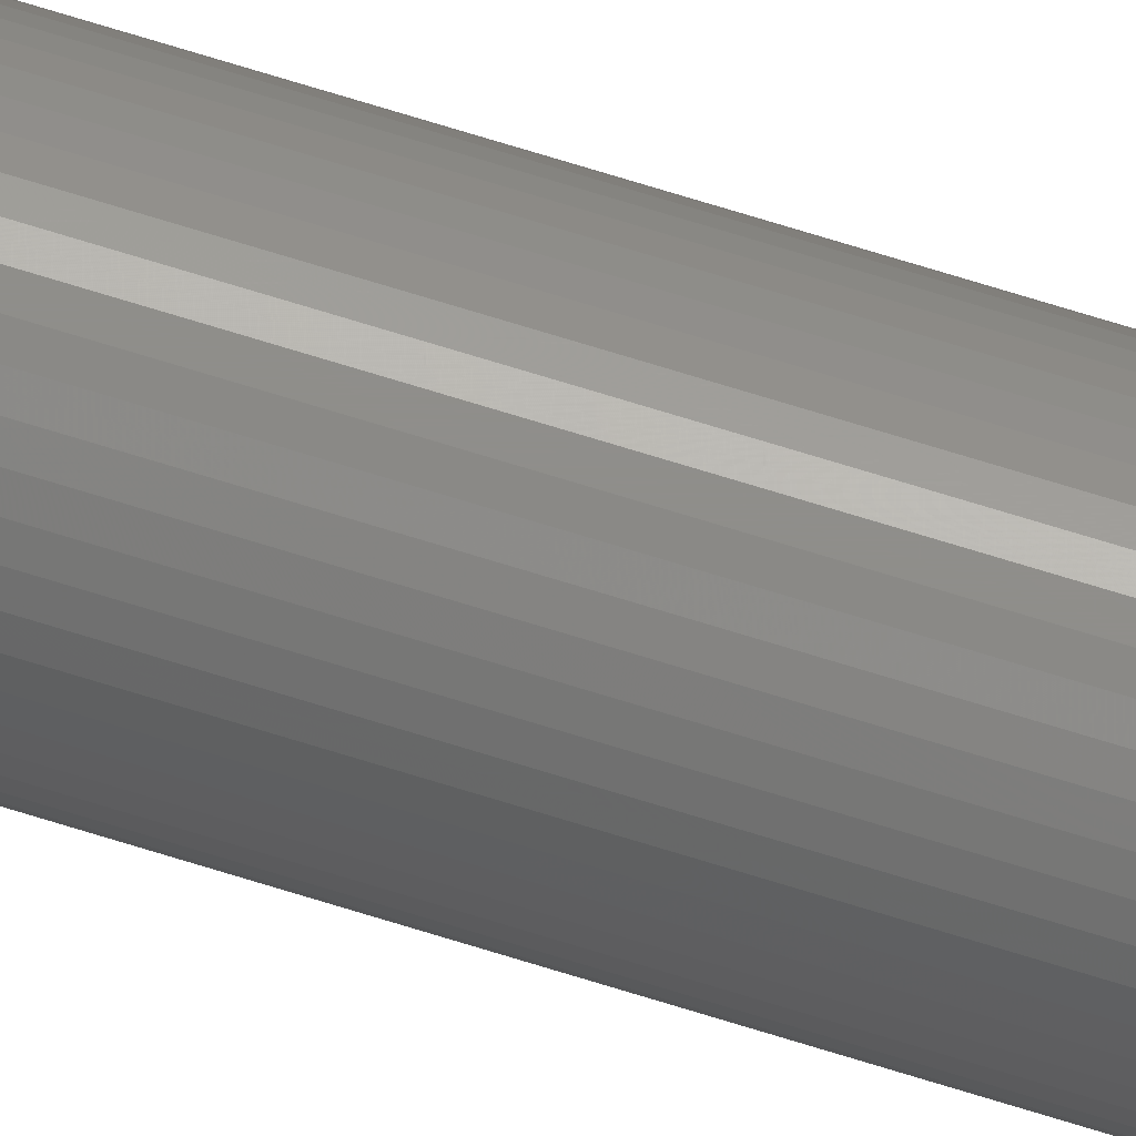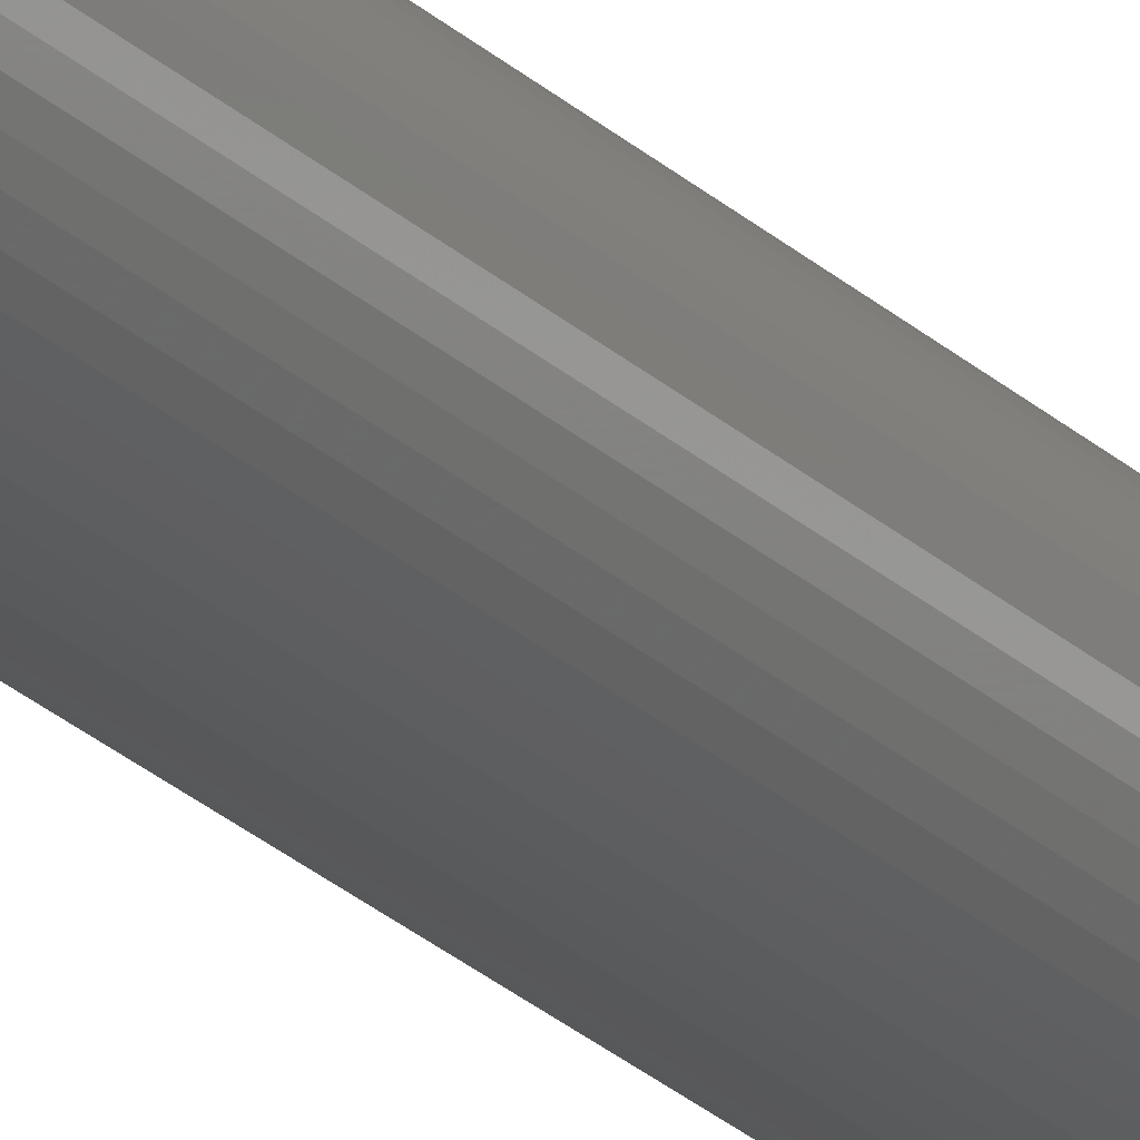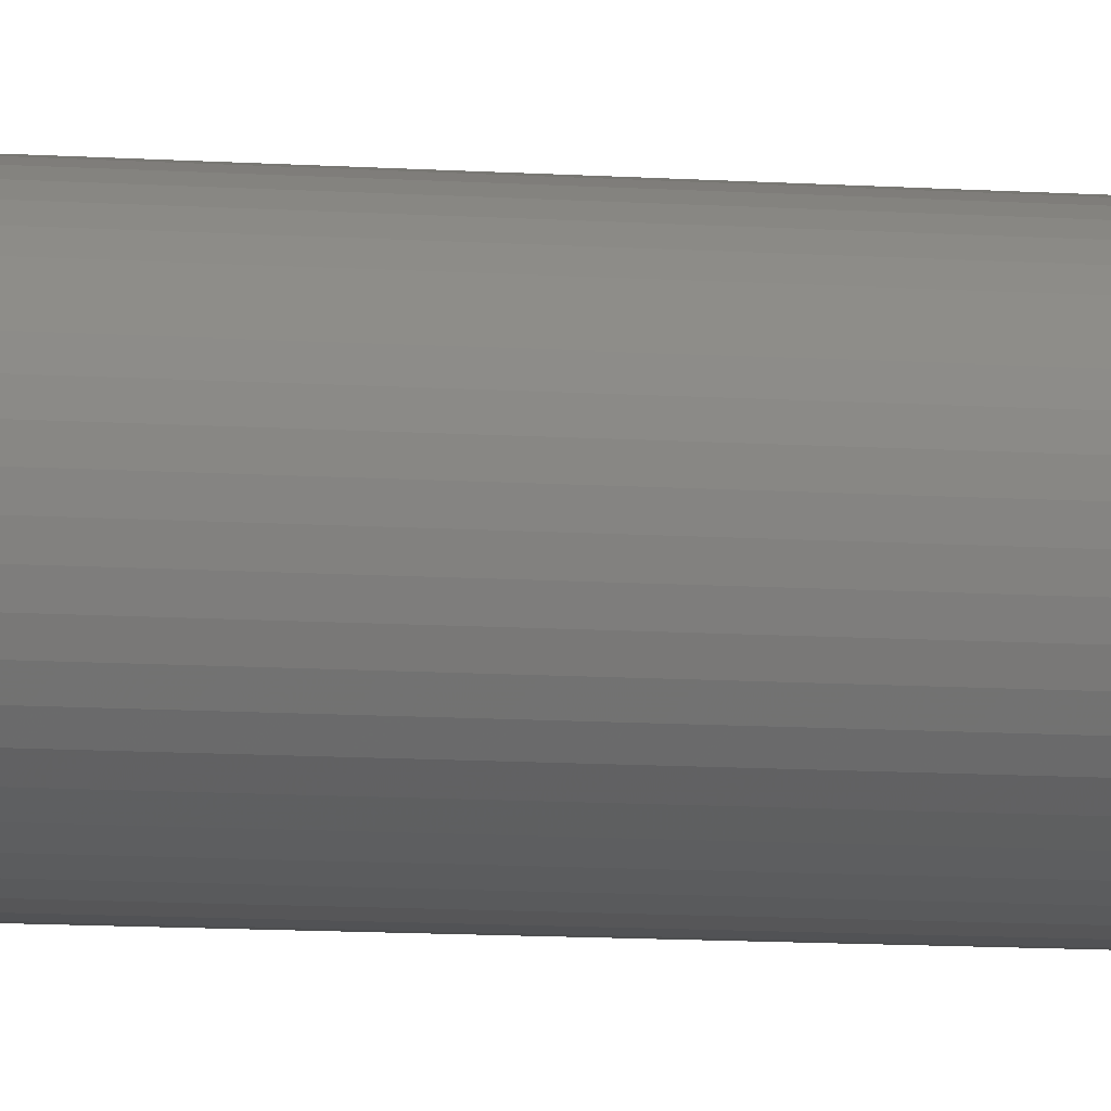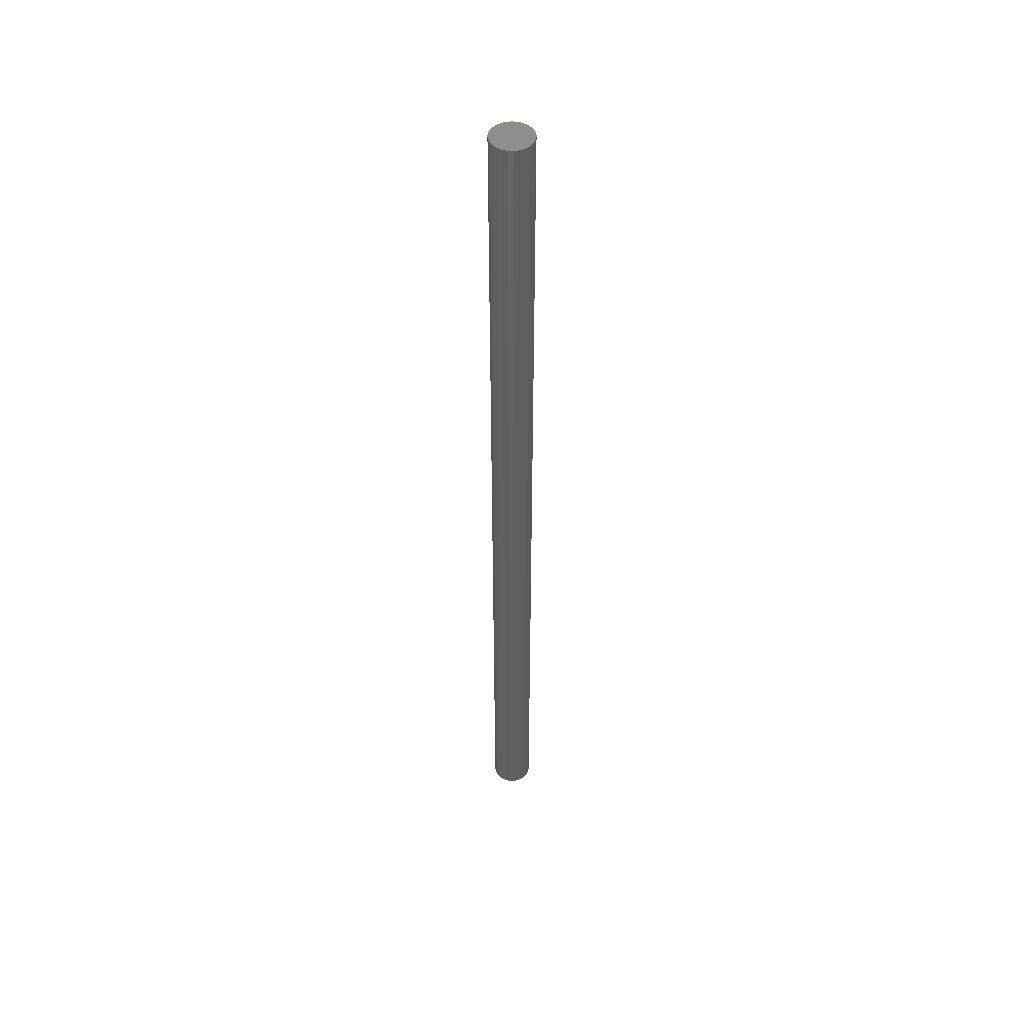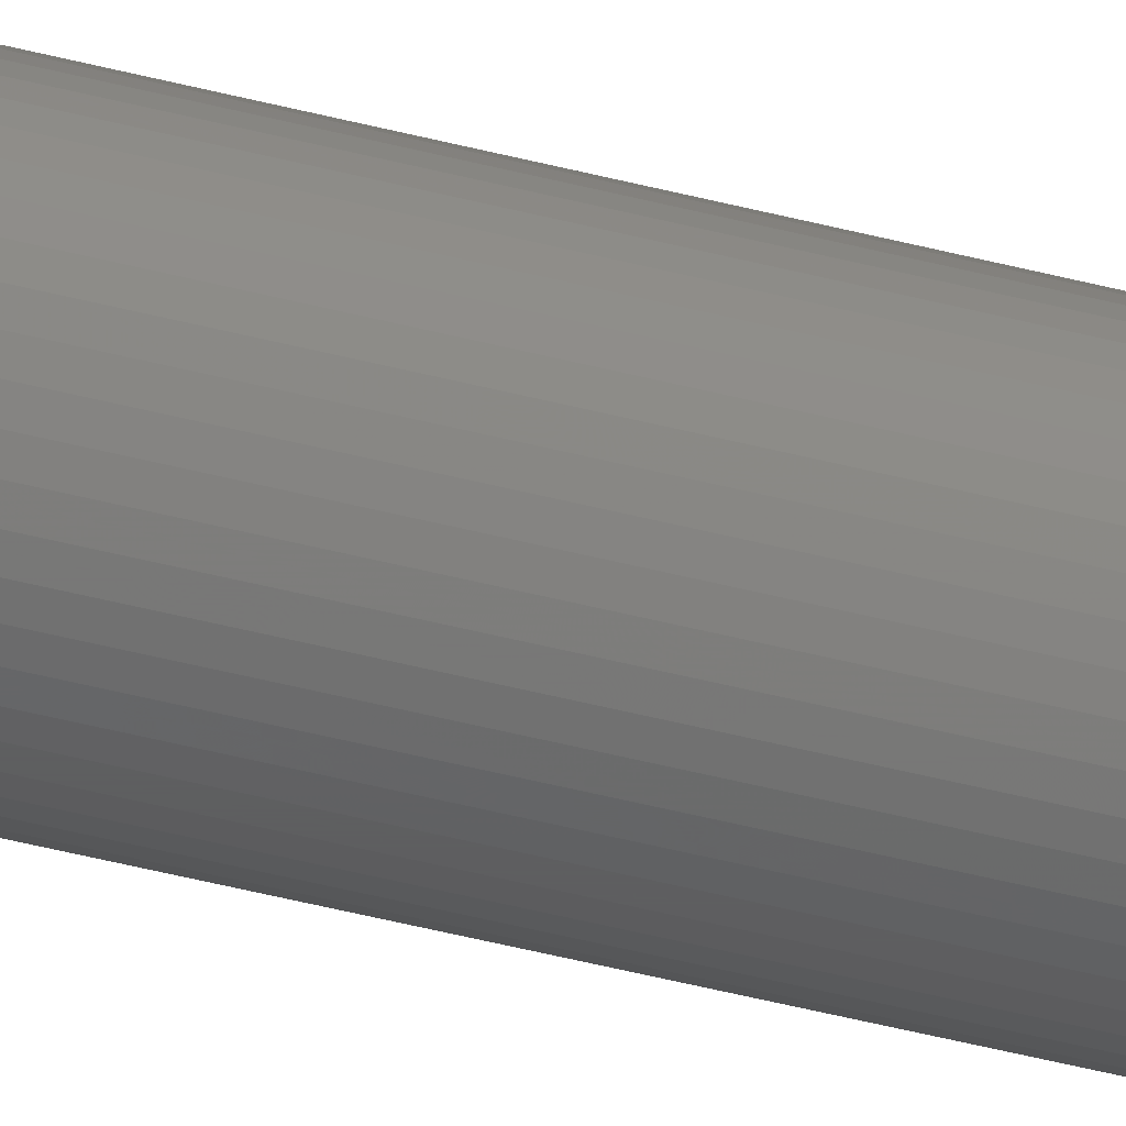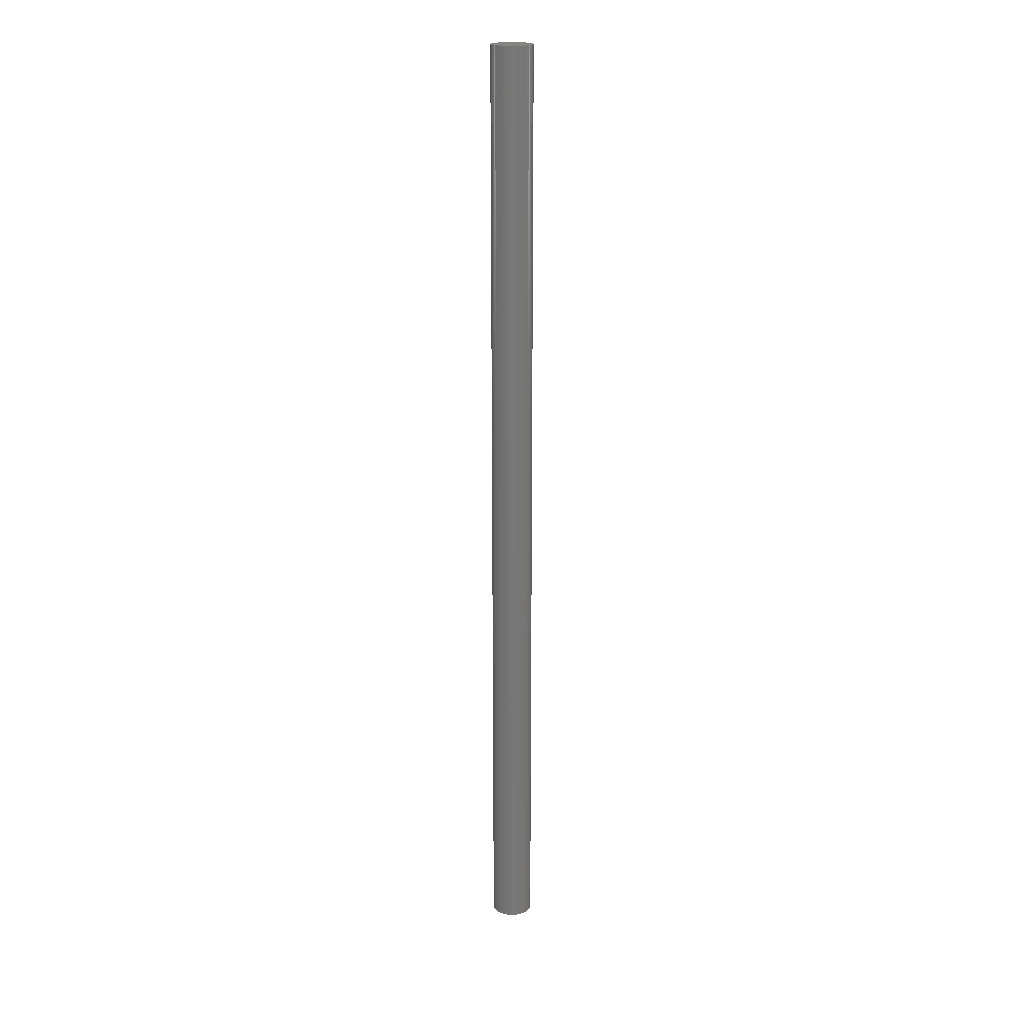
<metadata>
{"format":"stl","ext":"stl","renderer":"f3d","projection":"perspective","resolution":1024,"background":"white","views":[{"elev":73.4,"azim":107.1,"up":"+Y"},{"elev":-22.9,"azim":-148.2,"up":"+Y"},{"elev":-3.0,"azim":59.7,"up":"+Y"},{"elev":48.0,"azim":-88.5,"up":"+Z"},{"elev":-36.1,"azim":-110.1,"up":"+Y"},{"elev":19.8,"azim":-162.0,"up":"+Z"}]}
</metadata>
<code>
# stl→obj: 100 verts, 196 faces
v 2.1 0 48
v 2.083 0.2632 -48
v 2.083 0.2632 48
v 2.1 0 -48
v 2.034 0.5222 -48
v 2.034 0.5222 48
v 0.1319 2.096 -48
v -0.1319 2.096 48
v 0.1319 2.096 48
v -0.1319 2.096 -48
v 2.083 -0.2632 -48
v 2.034 -0.5222 -48
v 1.953 -0.7731 -48
v 1.953 0.7731 -48
v 1.84 -1.012 -48
v 1.84 1.012 -48
v 1.699 -1.234 -48
v 1.699 1.234 -48
v 1.531 -1.438 -48
v 1.531 1.438 -48
v 1.339 -1.618 -48
v 1.339 1.618 -48
v 1.125 -1.773 -48
v 1.125 1.773 -48
v 0.8941 -1.9 -48
v 0.8941 1.9 -48
v 0.6489 -1.997 -48
v 0.6489 1.997 -48
v 0.3935 -2.063 -48
v 0.3935 2.063 -48
v 0.1319 -2.096 -48
v -0.1319 -2.096 -48
v -0.3935 -2.063 -48
v -0.3935 2.063 -48
v -0.6489 -1.997 -48
v -0.6489 1.997 -48
v -0.8941 -1.9 -48
v -0.8941 1.9 -48
v -1.125 -1.773 -48
v -1.125 1.773 -48
v -1.339 -1.618 -48
v -1.339 1.618 -48
v -1.531 -1.438 -48
v -1.531 1.438 -48
v -1.699 -1.234 -48
v -1.699 1.234 -48
v -1.84 -1.012 -48
v -1.84 1.012 -48
v -1.953 -0.7731 -48
v -1.953 0.7731 -48
v -2.034 -0.5222 -48
v -2.034 0.5222 -48
v -2.083 -0.2632 -48
v -2.083 0.2632 -48
v -2.1 0 -48
v 1.339 1.618 48
v 1.531 1.438 48
v -1.531 1.438 48
v -1.339 1.618 48
v 2.083 -0.2632 48
v 2.034 -0.5222 48
v 1.953 0.7731 48
v 1.953 -0.7731 48
v 1.84 1.012 48
v 1.84 -1.012 48
v 1.699 1.234 48
v 1.699 -1.234 48
v 1.531 -1.438 48
v 1.339 -1.618 48
v 1.125 1.773 48
v 1.125 -1.773 48
v 0.8941 1.9 48
v 0.8941 -1.9 48
v 0.6489 1.997 48
v 0.6489 -1.997 48
v 0.3935 2.063 48
v 0.3935 -2.063 48
v 0.1319 -2.096 48
v -0.1319 -2.096 48
v -0.3935 2.063 48
v -0.3935 -2.063 48
v -0.6489 1.997 48
v -0.6489 -1.997 48
v -0.8941 1.9 48
v -0.8941 -1.9 48
v -1.125 1.773 48
v -1.125 -1.773 48
v -1.339 -1.618 48
v -1.531 -1.438 48
v -1.699 1.234 48
v -1.699 -1.234 48
v -1.84 1.012 48
v -1.84 -1.012 48
v -1.953 0.7731 48
v -1.953 -0.7731 48
v -2.034 0.5222 48
v -2.034 -0.5222 48
v -2.083 0.2632 48
v -2.083 -0.2632 48
v -2.1 0 48
f 1 2 3
f 2 1 4
f 3 5 6
f 5 3 2
f 7 8 9
f 8 7 10
f 11 2 4
f 12 2 11
f 12 5 2
f 13 5 12
f 13 14 5
f 15 14 13
f 15 16 14
f 17 16 15
f 17 18 16
f 19 18 17
f 19 20 18
f 21 20 19
f 21 22 20
f 23 22 21
f 23 24 22
f 25 24 23
f 25 26 24
f 27 26 25
f 27 28 26
f 29 28 27
f 29 30 28
f 31 30 29
f 31 7 30
f 32 7 31
f 32 10 7
f 33 10 32
f 33 34 10
f 35 34 33
f 35 36 34
f 37 36 35
f 37 38 36
f 39 38 37
f 39 40 38
f 41 40 39
f 41 42 40
f 43 42 41
f 43 44 42
f 45 44 43
f 45 46 44
f 47 46 45
f 47 48 46
f 49 48 47
f 49 50 48
f 51 50 49
f 51 52 50
f 53 52 51
f 53 54 52
f 54 53 55
f 20 56 57
f 56 20 22
f 42 58 59
f 58 42 44
f 3 60 1
f 6 60 3
f 6 61 60
f 62 61 6
f 62 63 61
f 64 63 62
f 64 65 63
f 66 65 64
f 66 67 65
f 57 67 66
f 57 68 67
f 56 68 57
f 56 69 68
f 70 69 56
f 70 71 69
f 72 71 70
f 72 73 71
f 74 73 72
f 74 75 73
f 76 75 74
f 76 77 75
f 9 77 76
f 9 78 77
f 8 78 9
f 8 79 78
f 80 79 8
f 80 81 79
f 82 81 80
f 82 83 81
f 84 83 82
f 84 85 83
f 86 85 84
f 86 87 85
f 59 87 86
f 59 88 87
f 58 88 59
f 58 89 88
f 90 89 58
f 90 91 89
f 92 91 90
f 92 93 91
f 94 93 92
f 94 95 93
f 96 95 94
f 96 97 95
f 98 97 96
f 98 99 97
f 99 98 100
f 36 84 82
f 84 36 38
f 62 16 64
f 16 62 14
f 26 74 72
f 74 26 28
f 22 70 56
f 70 22 24
f 50 92 48
f 92 50 94
f 46 58 44
f 58 46 90
f 38 86 84
f 86 38 40
f 34 82 80
f 82 34 36
f 61 11 60
f 11 61 12
f 25 71 73
f 71 25 23
f 64 18 66
f 18 64 16
f 28 76 74
f 76 28 30
f 52 94 50
f 94 52 96
f 55 98 54
f 98 55 100
f 10 80 8
f 80 10 34
f 60 4 1
f 4 60 11
f 23 69 71
f 69 23 21
f 63 12 61
f 12 63 13
f 67 15 65
f 15 67 17
f 43 88 89
f 88 43 41
f 47 95 49
f 95 47 93
f 43 91 45
f 91 43 89
f 53 100 55
f 100 53 99
f 32 78 79
f 78 32 31
f 6 14 62
f 14 6 5
f 66 20 57
f 20 66 18
f 30 9 76
f 9 30 7
f 24 72 70
f 72 24 26
f 48 90 46
f 90 48 92
f 54 96 52
f 96 54 98
f 40 59 86
f 59 40 42
f 65 13 63
f 13 65 15
f 68 17 67
f 17 68 19
f 37 83 85
f 83 37 35
f 49 97 51
f 97 49 95
f 31 77 78
f 77 31 29
f 27 73 75
f 73 27 25
f 21 68 69
f 68 21 19
f 33 79 81
f 79 33 32
f 45 93 47
f 93 45 91
f 51 99 53
f 99 51 97
f 29 75 77
f 75 29 27
f 39 85 87
f 85 39 37
f 35 81 83
f 81 35 33
f 41 87 88
f 87 41 39

</code>
